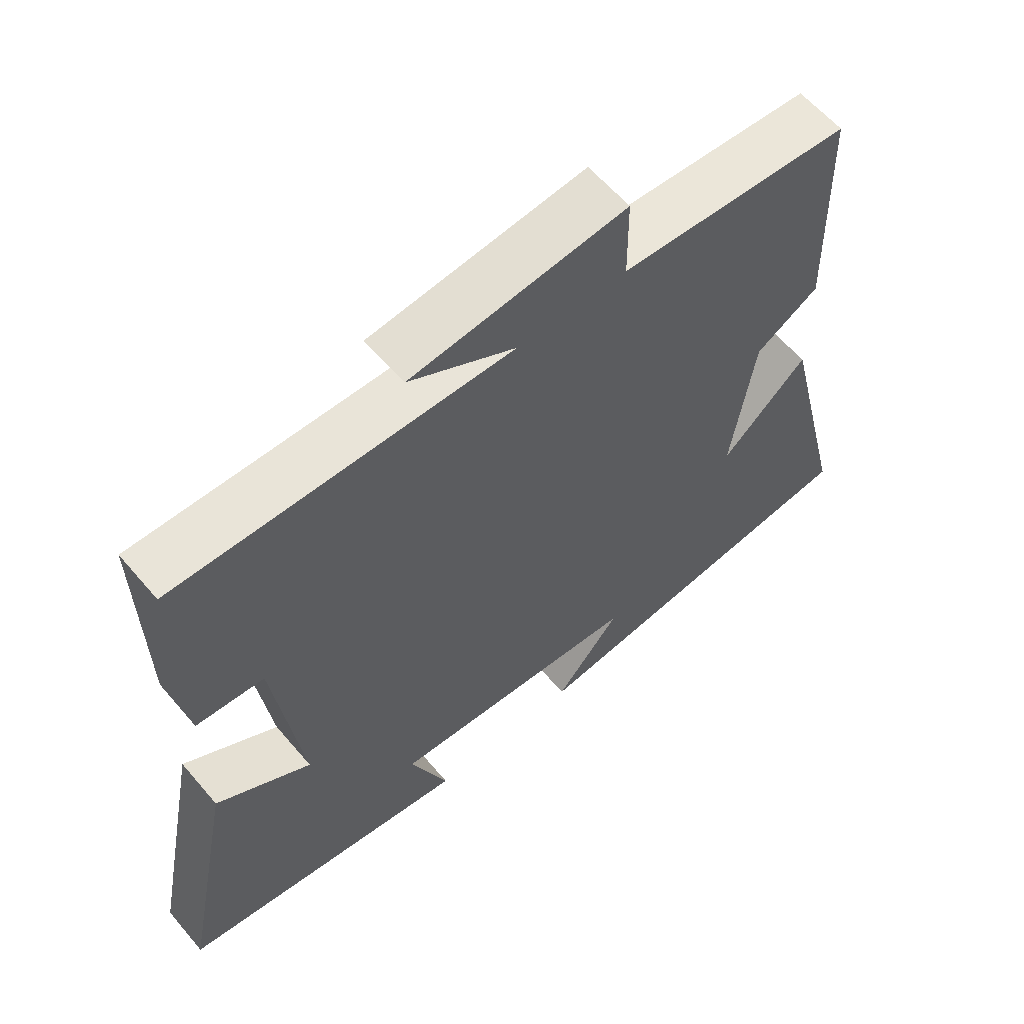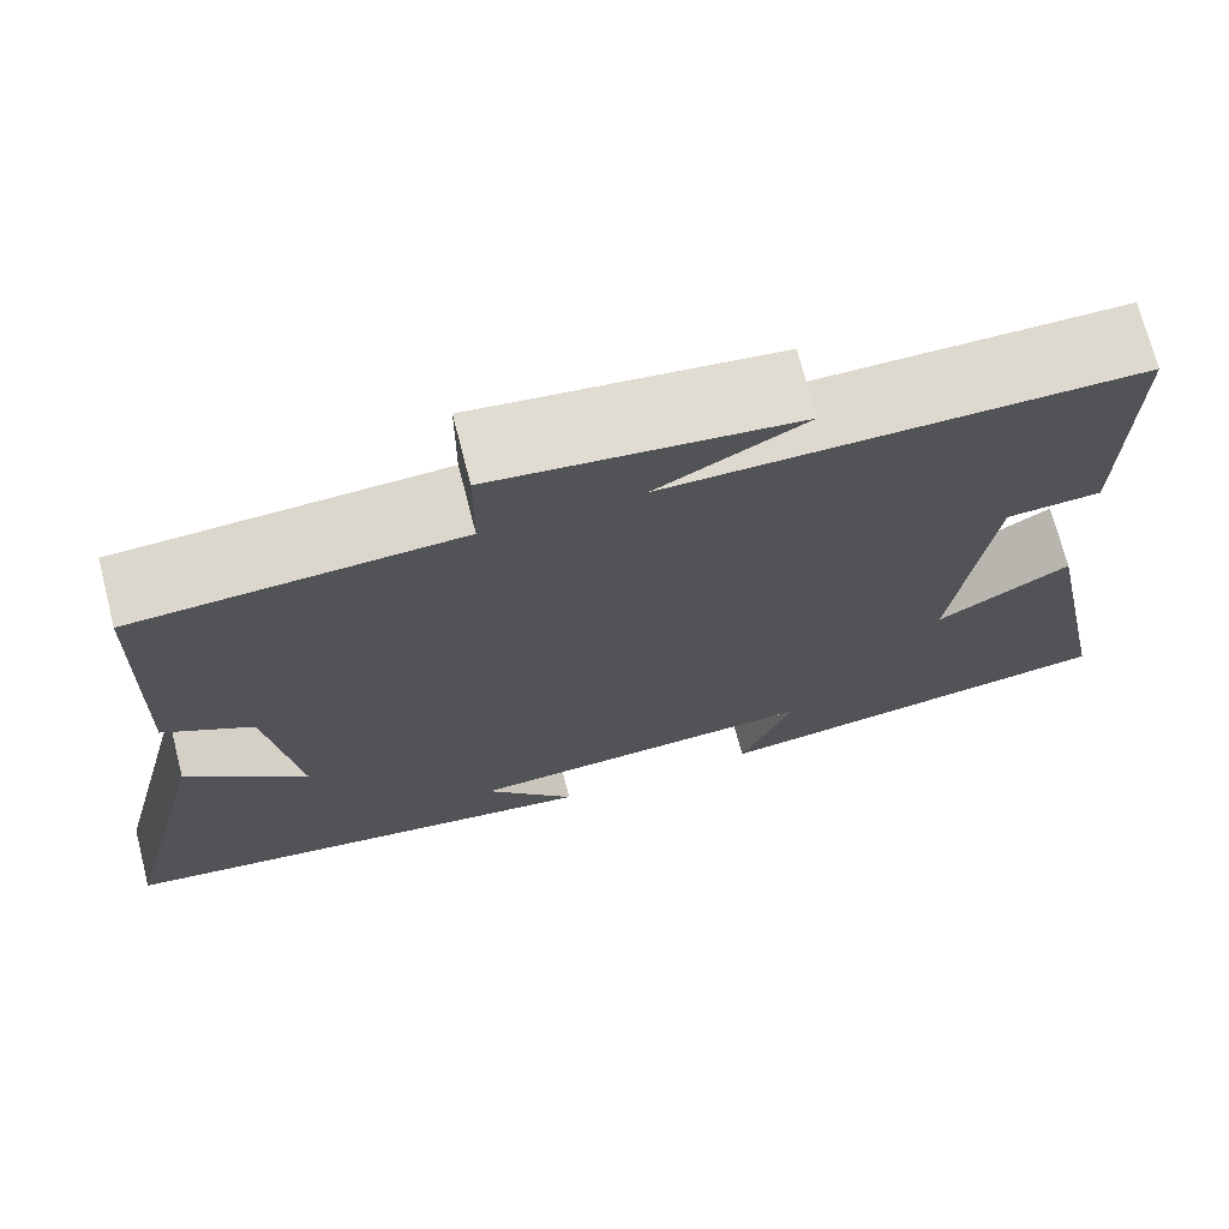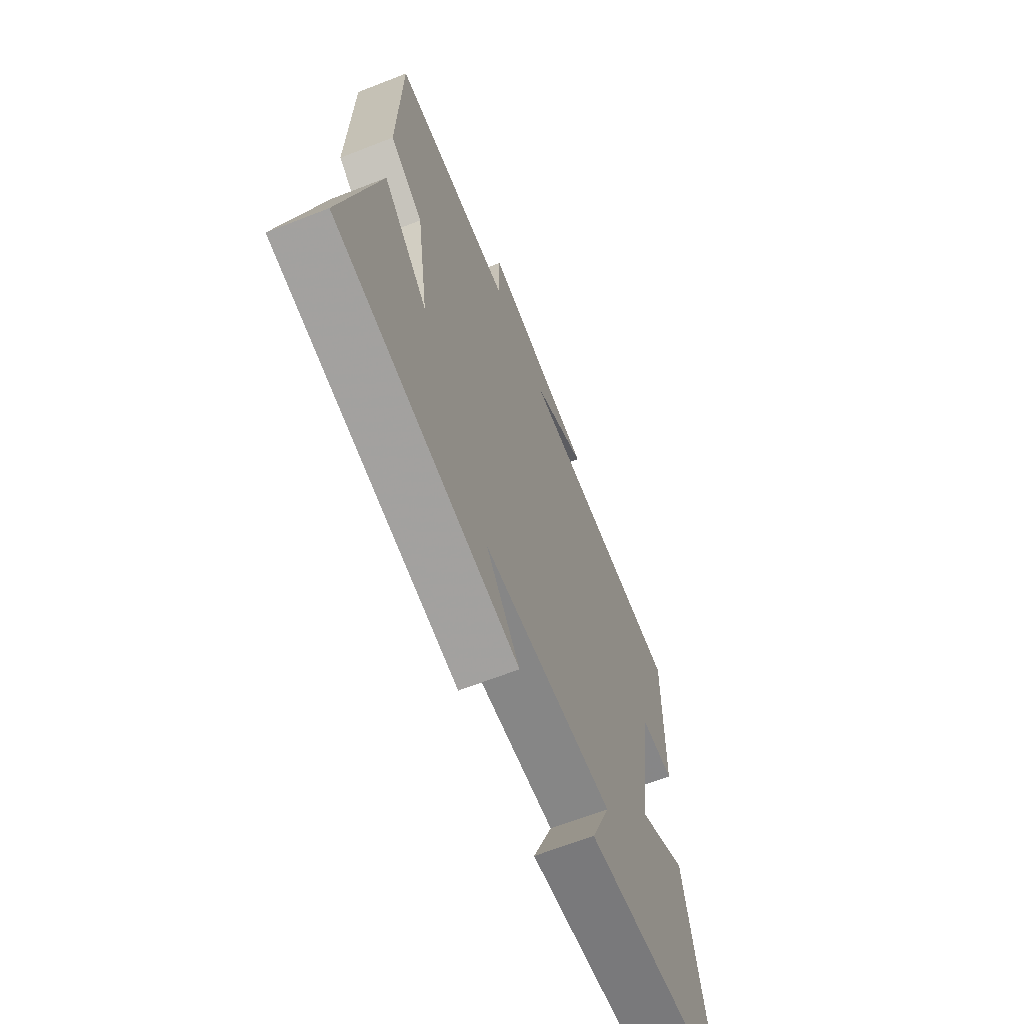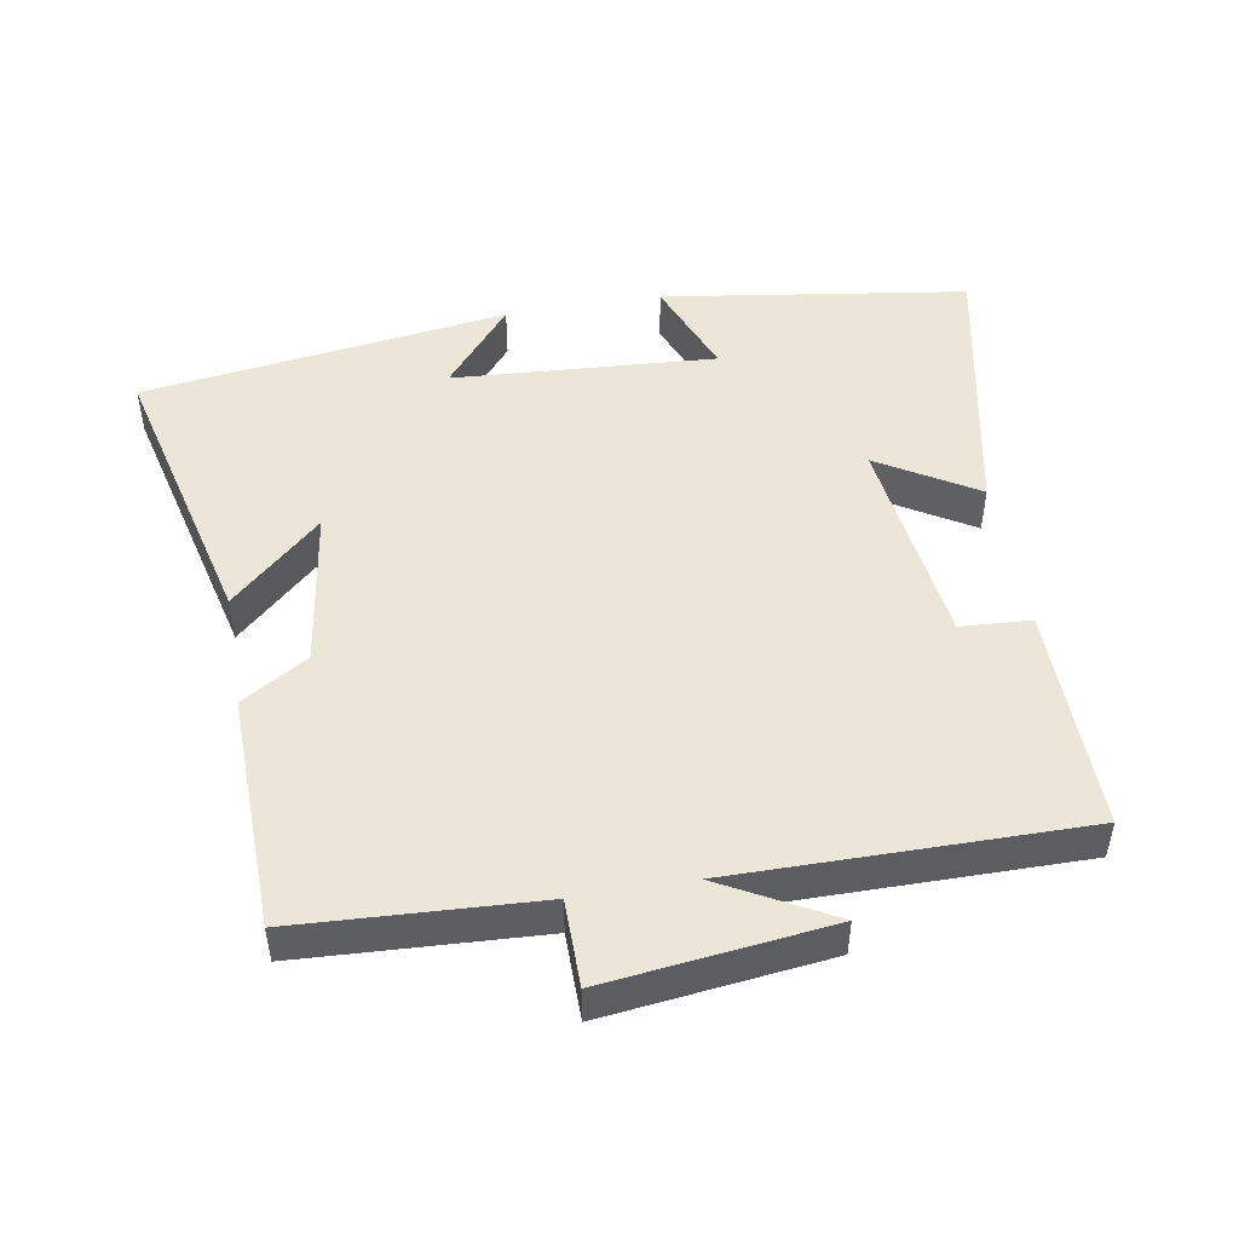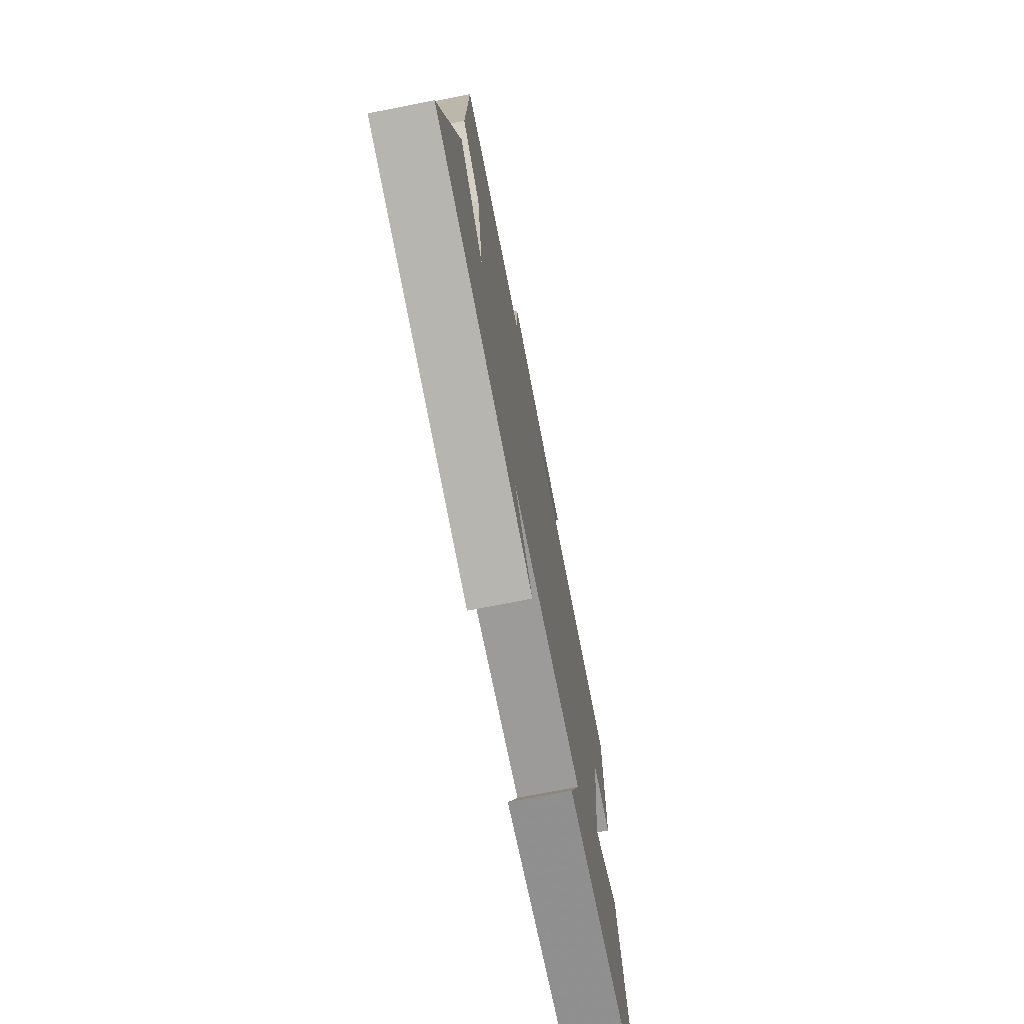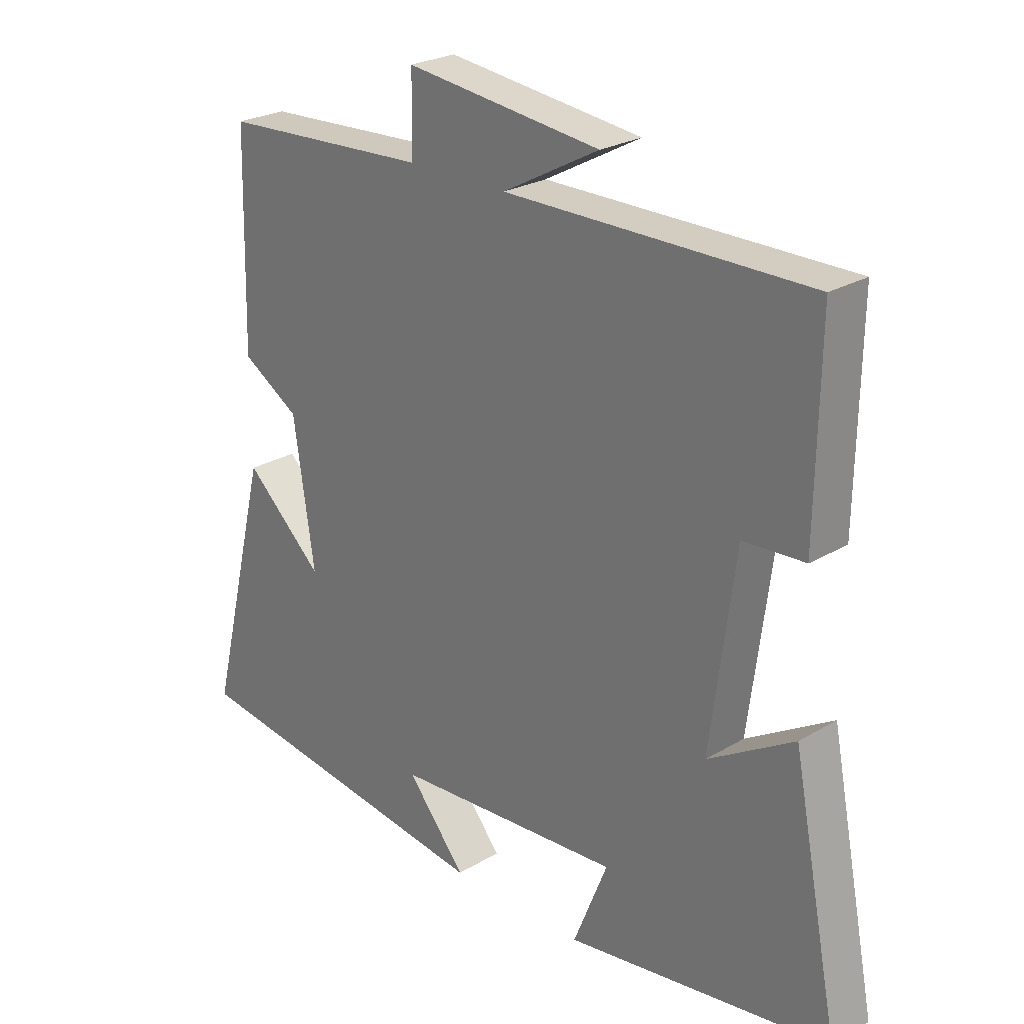
<metadata>
{"format":"obj","ext":"obj","renderer":"f3d","projection":"perspective","resolution":1024,"background":"white","views":[{"elev":60.1,"azim":139.9,"up":"+Z"},{"elev":71.5,"azim":-14.4,"up":"+Z"},{"elev":-65.3,"azim":-68.5,"up":"+Z"},{"elev":48.9,"azim":-9.7,"up":"+Y"},{"elev":-73.4,"azim":-78.9,"up":"+Z"},{"elev":25.0,"azim":46.0,"up":"+Z"}]}
</metadata>
<code>
v 0.505 0.07 0.502
v 0.5 0.07 0.181
v 0.4 0.07 0.175
v 0.36 0.07 -0.131
v 0.5 0.07 -0.047
v 0.577 0.07 -0.437
v 0.144 0.07 -0.5
v 0.2 0.07 -0.36
v -0.174 0.07 -0.384
v -0.078 0.07 -0.5
v -0.599 0.07 -0.427
v -0.5 0.07 -0.022
v -0.372 0.07 -0.14
v -0.406 0.07 0.088
v -0.5 0.07 0.146
v -0.492 0.07 0.482
v -0.151 0.07 0.5
v -0.15 0.07 0.623
v 0.168 0.07 0.585
v 0.011 0.07 0.5
v 0.505 0 0.502
v 0.5 0 0.181
v 0.4 0 0.175
v 0.36 0 -0.131
v 0.5 0 -0.047
v 0.577 0 -0.437
v 0.144 0 -0.5
v 0.2 0 -0.36
v -0.174 0 -0.384
v -0.078 0 -0.5
v -0.599 0 -0.427
v -0.5 0 -0.022
v -0.372 0 -0.14
v -0.406 0 0.088
v -0.5 0 0.146
v -0.492 0 0.482
v -0.151 0 0.5
v -0.15 0 0.623
v 0.168 0 0.585
v 0.011 0 0.5
f 17 18 19 20
f 16 17 20
f 15 16 20
f 14 15 20
f 13 14 20 1
f 11 12 13
f 9 10 11
f 9 11 13 1
f 6 7 8
f 5 6 8
f 4 5 8
f 3 4 8 9
f 1 2 3
f 1 3 9
f 40 39 38 37
f 40 37 36
f 40 36 35
f 40 35 34
f 21 40 34 33
f 33 32 31
f 31 30 29
f 21 33 31 29
f 28 27 26
f 28 26 25
f 28 25 24
f 29 28 24 23
f 23 22 21
f 29 23 21
f 1 21 22 2
f 2 22 23 3
f 3 23 24 4
f 4 24 25 5
f 5 25 26 6
f 6 26 27 7
f 7 27 28 8
f 8 28 29 9
f 9 29 30 10
f 10 30 31 11
f 11 31 32 12
f 12 32 33 13
f 13 33 34 14
f 14 34 35 15
f 15 35 36 16
f 16 36 37 17
f 17 37 38 18
f 18 38 39 19
f 19 39 40 20
f 20 40 21 1

</code>
